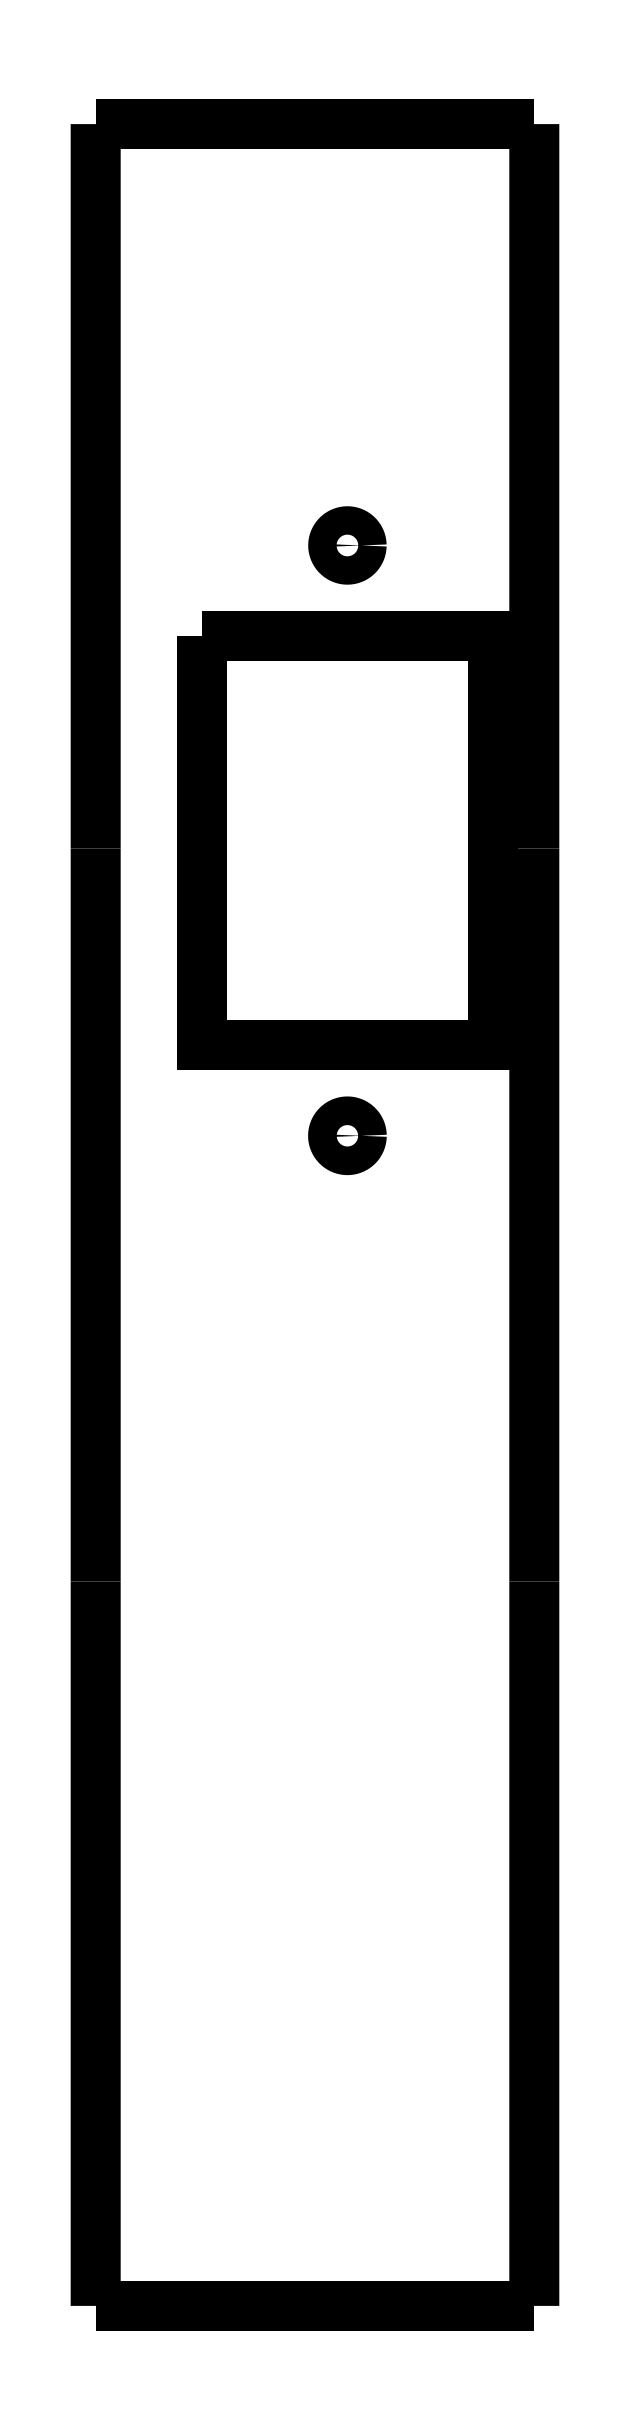
<metadata>
{"format":"dxf","ext":"dxf","renderer":"ezdxf+matplotlib","layout":"modelspace","background":"white","min_lineweight":24,"dpi":150}
</metadata>
<code>
0
SECTION
2
ENTITIES
0
LWPOLYLINE
8
0
90
7
70
1
10
7.332
20
113.3
30
0
10
27.08
20
113.3
30
0
10
27.08
20
85.56
30
0
10
7.332
20
85.56
30
0
10
7.332
20
113.3
30
0
10
7.332
20
113.3
30
0
10
7.332
20
113.3
30
0
0
LWPOLYLINE
8
0
90
78
70
1
10
18.17
20
119.4
30
0
10
18.16
20
119.4
30
0
10
18.15
20
119.3
30
0
10
18.14
20
119.2
30
0
10
18.12
20
119.1
30
0
10
18.09
20
119.1
30
0
10
18.06
20
119
30
0
10
18.02
20
118.9
30
0
10
17.97
20
118.9
30
0
10
17.92
20
118.8
30
0
10
17.87
20
118.7
30
0
10
17.81
20
118.7
30
0
10
17.75
20
118.6
30
0
10
17.69
20
118.6
30
0
10
17.62
20
118.6
30
0
10
17.55
20
118.5
30
0
10
17.47
20
118.5
30
0
10
17.4
20
118.5
30
0
10
17.32
20
118.5
30
0
10
17.24
20
118.5
30
0
10
17.17
20
118.5
30
0
10
17.09
20
118.5
30
0
10
17.01
20
118.5
30
0
10
16.94
20
118.5
30
0
10
16.86
20
118.5
30
0
10
16.79
20
118.6
30
0
10
16.72
20
118.6
30
0
10
16.66
20
118.6
30
0
10
16.6
20
118.7
30
0
10
16.54
20
118.7
30
0
10
16.48
20
118.8
30
0
10
16.43
20
118.9
30
0
10
16.39
20
118.9
30
0
10
16.35
20
119
30
0
10
16.32
20
119.1
30
0
10
16.29
20
119.1
30
0
10
16.27
20
119.2
30
0
10
16.25
20
119.3
30
0
10
16.24
20
119.4
30
0
10
16.24
20
119.4
30
0
10
16.24
20
119.5
30
0
10
16.25
20
119.6
30
0
10
16.27
20
119.7
30
0
10
16.29
20
119.7
30
0
10
16.32
20
119.8
30
0
10
16.35
20
119.9
30
0
10
16.39
20
119.9
30
0
10
16.43
20
120
30
0
10
16.48
20
120.1
30
0
10
16.54
20
120.1
30
0
10
16.6
20
120.2
30
0
10
16.66
20
120.2
30
0
10
16.72
20
120.3
30
0
10
16.79
20
120.3
30
0
10
16.86
20
120.3
30
0
10
16.94
20
120.4
30
0
10
17.01
20
120.4
30
0
10
17.09
20
120.4
30
0
10
17.17
20
120.4
30
0
10
17.24
20
120.4
30
0
10
17.32
20
120.4
30
0
10
17.4
20
120.4
30
0
10
17.47
20
120.4
30
0
10
17.55
20
120.3
30
0
10
17.62
20
120.3
30
0
10
17.69
20
120.3
30
0
10
17.75
20
120.2
30
0
10
17.81
20
120.2
30
0
10
17.87
20
120.1
30
0
10
17.92
20
120.1
30
0
10
17.97
20
120
30
0
10
18.02
20
119.9
30
0
10
18.06
20
119.9
30
0
10
18.09
20
119.8
30
0
10
18.12
20
119.7
30
0
10
18.14
20
119.7
30
0
10
18.15
20
119.6
30
0
10
18.16
20
119.5
30
0
0
SPLINE
8
not
70
8
71
3
72
8
73
4
74
0
40
0
40
0
40
0
40
0
40
1
40
1
40
1
40
1
10
0.1468
20
148
30
0
10
0.1468
20
131.6
30
0
10
0.1468
20
115.3
30
0
10
0.1468
20
98.9
30
0
0
SPLINE
8
not
70
8
71
3
72
8
73
4
74
0
40
0
40
0
40
0
40
0
40
1
40
1
40
1
40
1
10
0.1468
20
98.9
30
0
10
0.1468
20
82.34
30
0
10
0.1468
20
65.79
30
0
10
0.1468
20
49.23
30
0
0
SPLINE
8
not
70
8
71
3
72
8
73
4
74
0
40
0
40
0
40
0
40
0
40
1
40
1
40
1
40
1
10
0.1468
20
49.23
30
0
10
0.1468
20
32.87
30
0
10
0.1468
20
16.51
30
0
10
0.1468
20
0.1468
30
0
0
SPLINE
8
not
70
8
71
3
72
8
73
4
74
0
40
0
40
0
40
0
40
0
40
1
40
1
40
1
40
1
10
29.87
20
0.1468
30
0
10
29.87
20
16.51
30
0
10
29.87
20
32.87
30
0
10
29.87
20
49.23
30
0
0
SPLINE
8
not
70
8
71
3
72
8
73
4
74
0
40
0
40
0
40
0
40
0
40
1
40
1
40
1
40
1
10
29.87
20
49.23
30
0
10
29.87
20
65.79
30
0
10
29.87
20
82.34
30
0
10
29.87
20
98.9
30
0
0
SPLINE
8
not
70
8
71
3
72
8
73
4
74
0
40
0
40
0
40
0
40
0
40
1
40
1
40
1
40
1
10
29.87
20
98.9
30
0
10
29.87
20
115.3
30
0
10
29.87
20
131.6
30
0
10
29.87
20
148
30
0
0
LWPOLYLINE
8
0
90
78
70
1
10
18.18
20
79.43
30
0
10
18.17
20
79.36
30
0
10
18.16
20
79.28
30
0
10
18.15
20
79.2
30
0
10
18.13
20
79.13
30
0
10
18.1
20
79.05
30
0
10
18.06
20
78.98
30
0
10
18.02
20
78.91
30
0
10
17.98
20
78.85
30
0
10
17.93
20
78.79
30
0
10
17.88
20
78.73
30
0
10
17.82
20
78.68
30
0
10
17.76
20
78.63
30
0
10
17.69
20
78.59
30
0
10
17.62
20
78.56
30
0
10
17.55
20
78.53
30
0
10
17.47
20
78.5
30
0
10
17.4
20
78.48
30
0
10
17.32
20
78.47
30
0
10
17.24
20
78.46
30
0
10
17.16
20
78.46
30
0
10
17.09
20
78.47
30
0
10
17.01
20
78.48
30
0
10
16.93
20
78.5
30
0
10
16.86
20
78.53
30
0
10
16.79
20
78.56
30
0
10
16.72
20
78.59
30
0
10
16.65
20
78.63
30
0
10
16.59
20
78.68
30
0
10
16.53
20
78.73
30
0
10
16.48
20
78.79
30
0
10
16.43
20
78.85
30
0
10
16.38
20
78.91
30
0
10
16.34
20
78.98
30
0
10
16.31
20
79.05
30
0
10
16.28
20
79.13
30
0
10
16.26
20
79.2
30
0
10
16.25
20
79.28
30
0
10
16.24
20
79.36
30
0
10
16.23
20
79.43
30
0
10
16.24
20
79.51
30
0
10
16.25
20
79.59
30
0
10
16.26
20
79.67
30
0
10
16.28
20
79.74
30
0
10
16.31
20
79.81
30
0
10
16.34
20
79.88
30
0
10
16.38
20
79.95
30
0
10
16.43
20
80.02
30
0
10
16.48
20
80.08
30
0
10
16.53
20
80.13
30
0
10
16.59
20
80.19
30
0
10
16.65
20
80.23
30
0
10
16.72
20
80.27
30
0
10
16.79
20
80.31
30
0
10
16.86
20
80.34
30
0
10
16.93
20
80.37
30
0
10
17.01
20
80.38
30
0
10
17.09
20
80.4
30
0
10
17.17
20
80.4
30
0
10
17.24
20
80.4
30
0
10
17.32
20
80.4
30
0
10
17.4
20
80.38
30
0
10
17.47
20
80.37
30
0
10
17.55
20
80.34
30
0
10
17.62
20
80.31
30
0
10
17.69
20
80.27
30
0
10
17.76
20
80.23
30
0
10
17.82
20
80.19
30
0
10
17.88
20
80.13
30
0
10
17.93
20
80.08
30
0
10
17.98
20
80.02
30
0
10
18.02
20
79.95
30
0
10
18.06
20
79.88
30
0
10
18.1
20
79.81
30
0
10
18.13
20
79.74
30
0
10
18.15
20
79.67
30
0
10
18.16
20
79.59
30
0
10
18.17
20
79.51
30
0
0
LWPOLYLINE
8
not
90
2
70
0
10
0.1468
20
0.1468
30
0
10
29.87
20
0.1468
30
0
0
LWPOLYLINE
8
not
90
2
70
0
10
29.87
20
148
30
0
10
0.1468
20
148
30
0
0
ENDSEC
0
EOF

</code>
